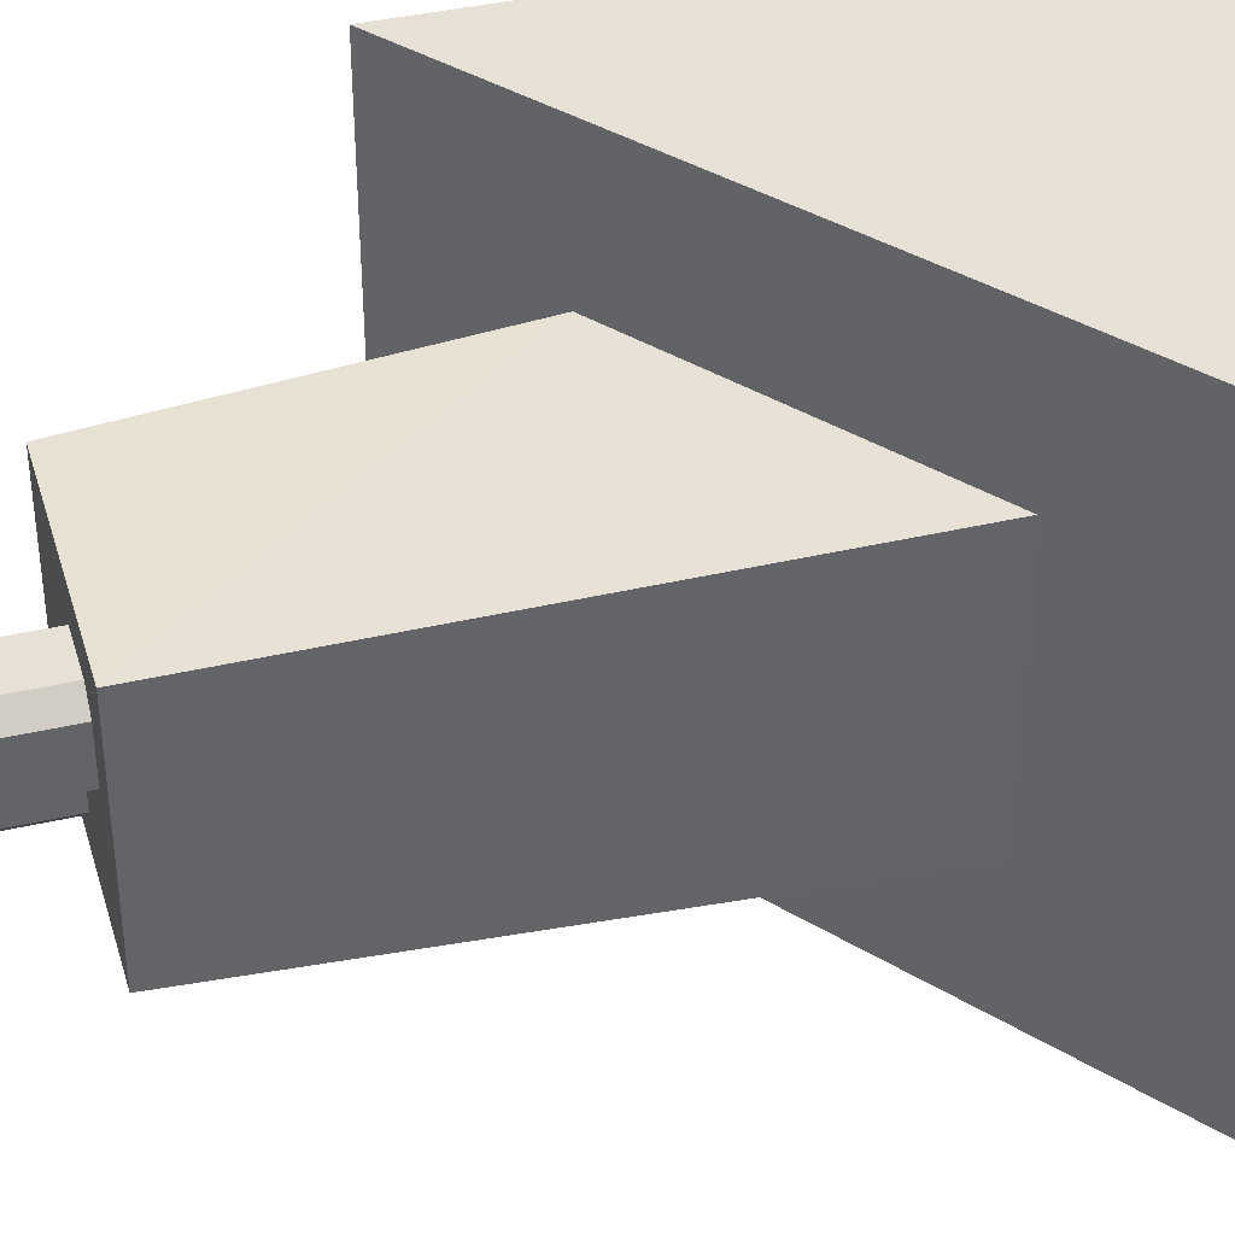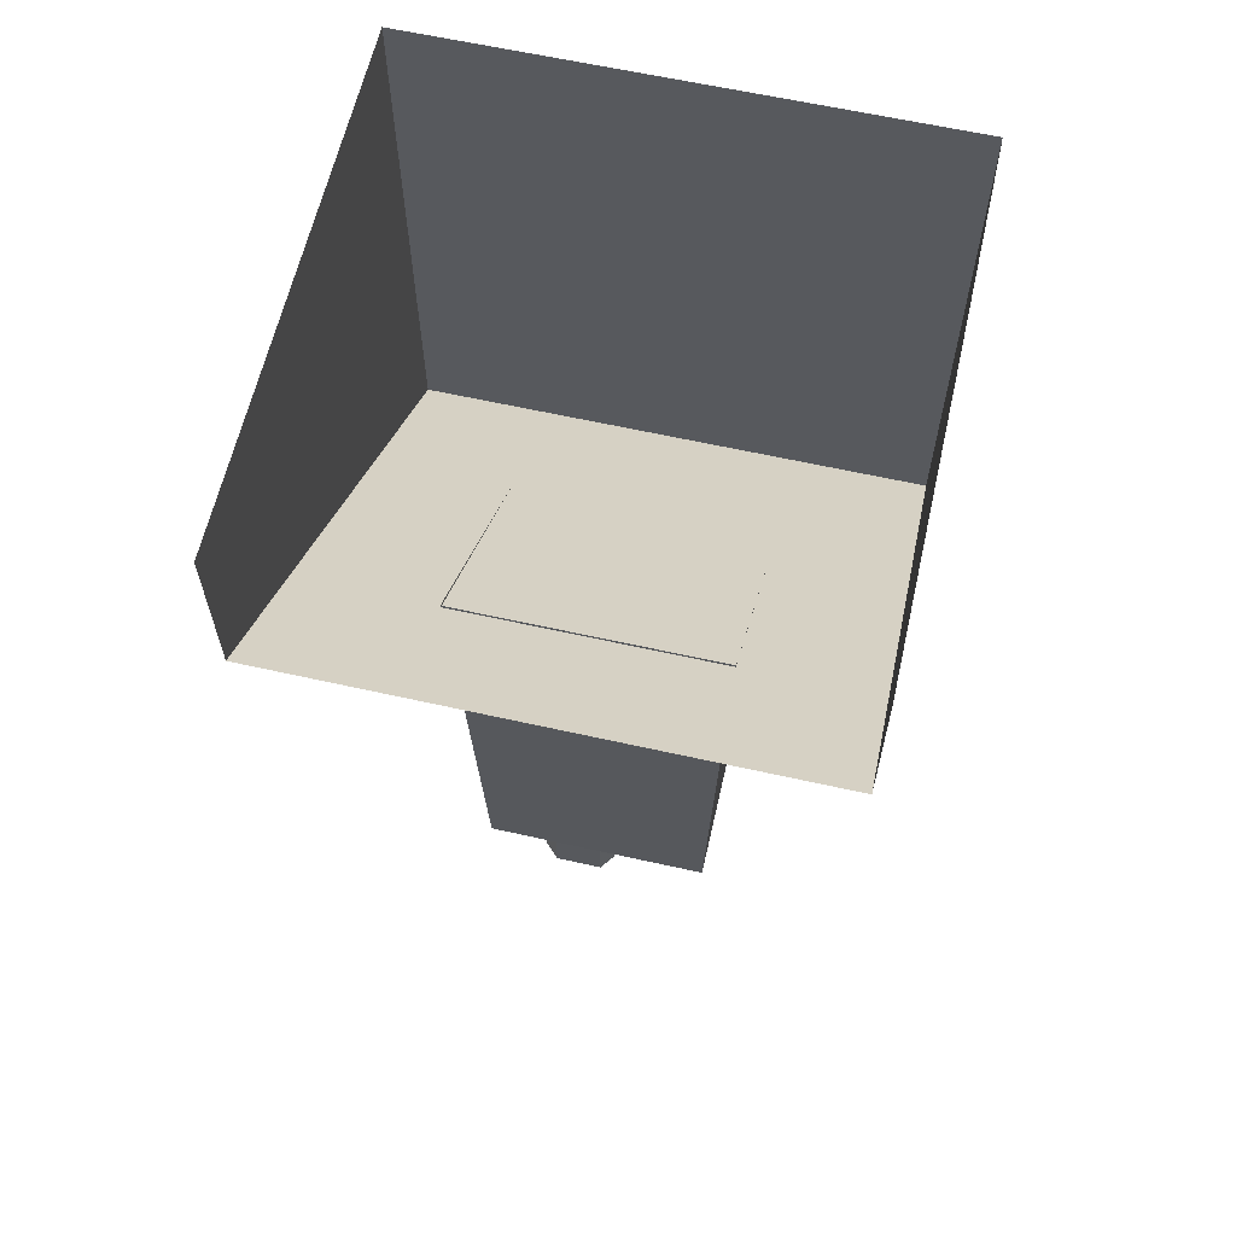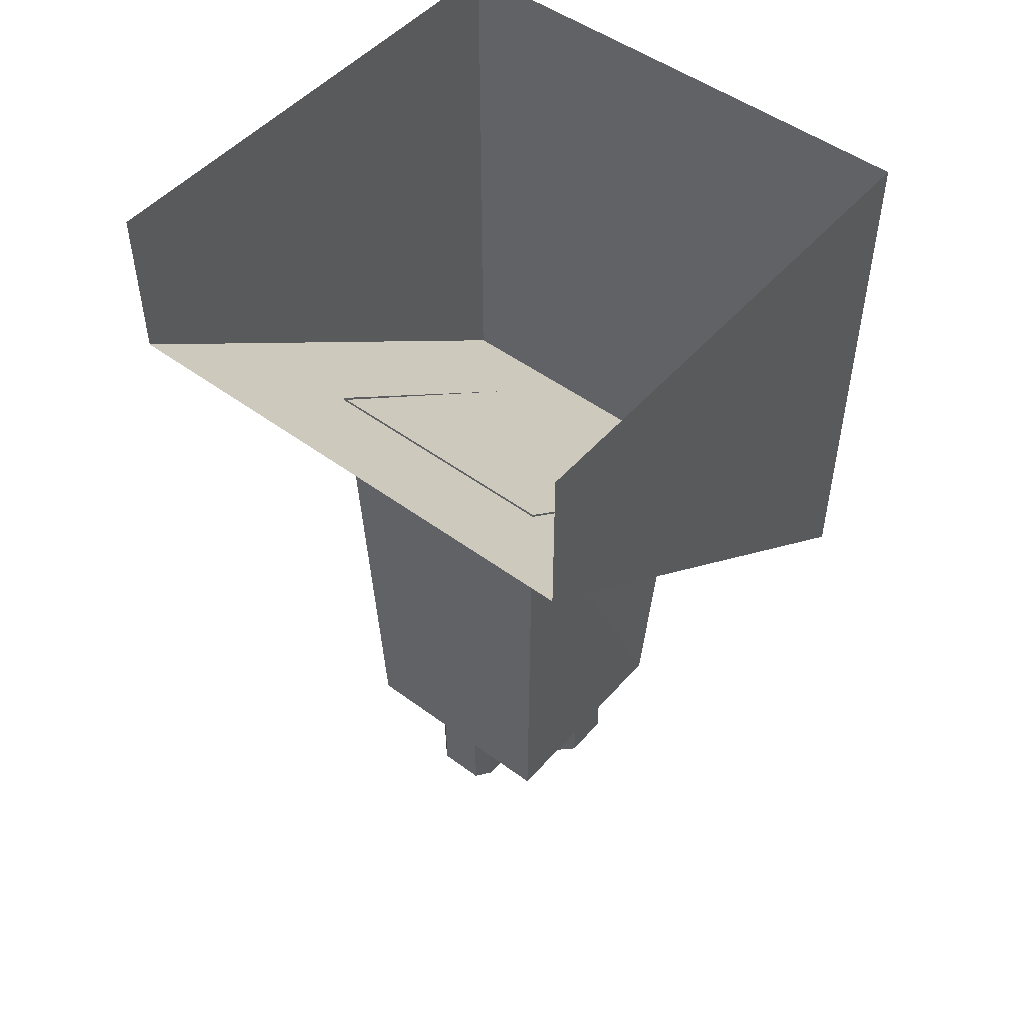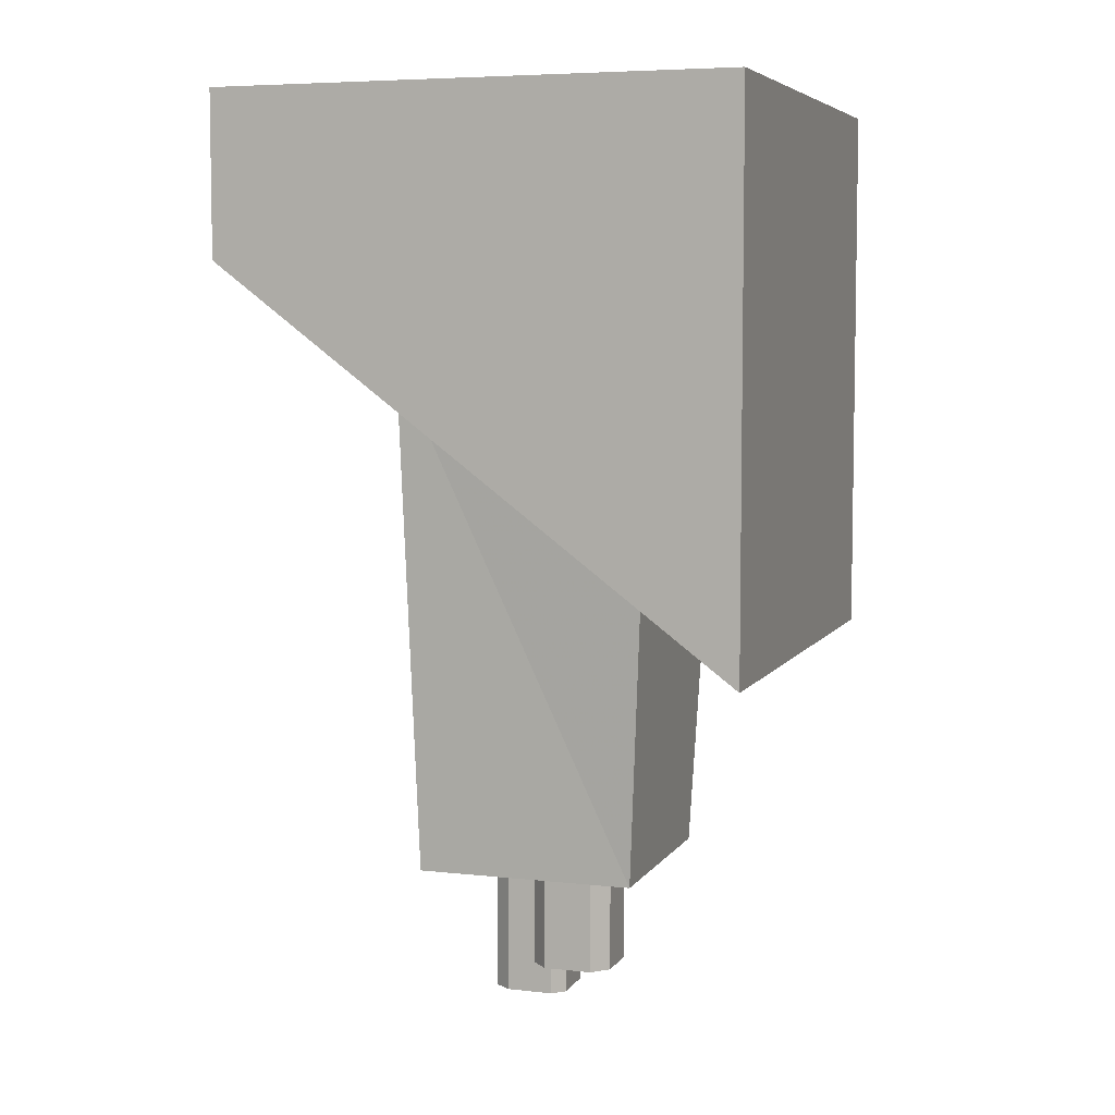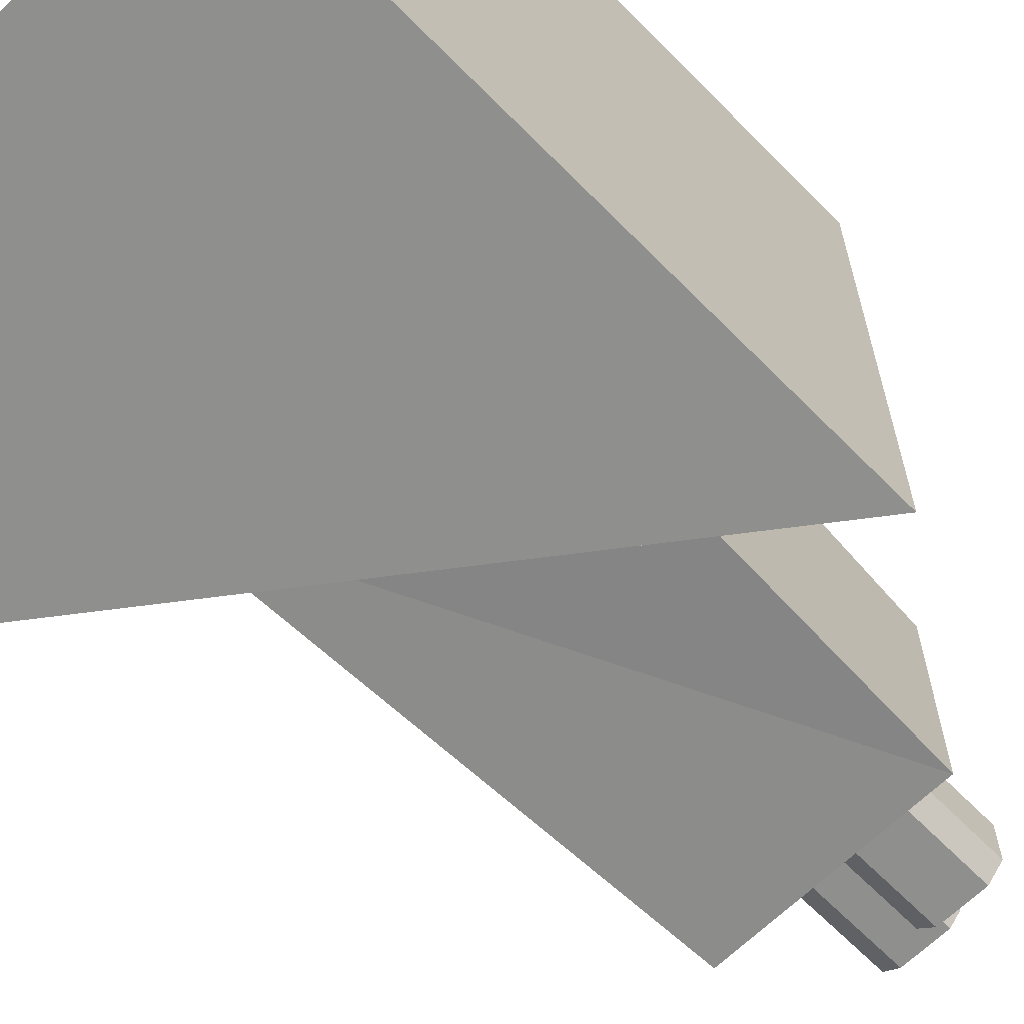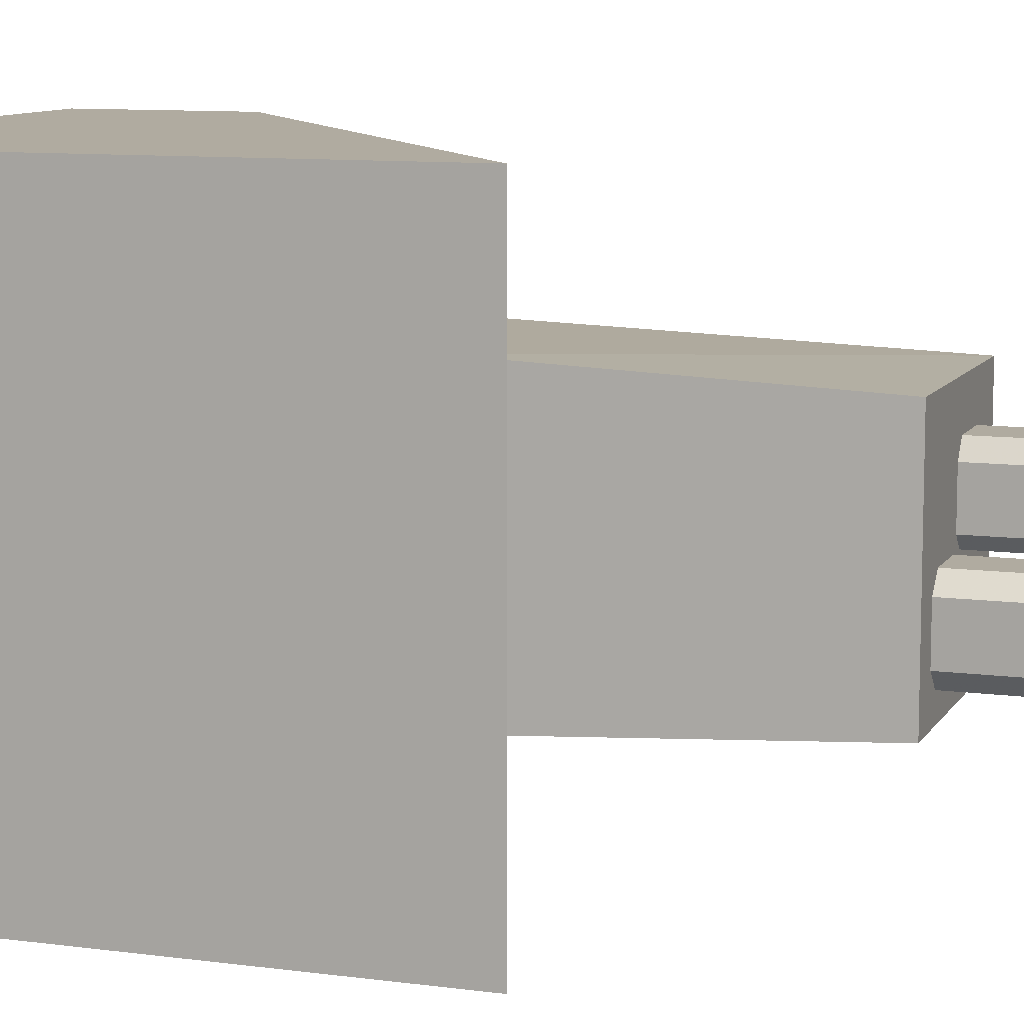
<metadata>
{"format":"obj","ext":"obj","renderer":"f3d","projection":"perspective","resolution":1024,"background":"white","views":[{"elev":39.3,"azim":74.0,"up":"+Z"},{"elev":62.5,"azim":102.8,"up":"+Y"},{"elev":49.4,"azim":129.3,"up":"+Y"},{"elev":6.1,"azim":-161.4,"up":"+Y"},{"elev":-65.2,"azim":-135.5,"up":"+Z"},{"elev":9.8,"azim":-70.8,"up":"+Z"}]}
</metadata>
<code>
o roof/1928/straight
v -64 -136 -64
v 64 -40 -64
v 64 -40 64
v -64 -136 64
v -64 -128 -64
v 64 -32 -64
v -64 -120 64
v 64 -24 64
v 64 -16 64
v -64 -104 64
v -64 -120 -64
v -64 -128 64
v 64 -32 64
v 64 -24 -64
v -64 0 64
v 64 0 64
v -64 -104 -64
v 64 -16 -64
v -64 0 -64
v 64 0 -64
v -16 -216 -12
v -14 -216 -16
v -10 -216 -18
v -6 -216 -16
v -4 -216 -12
v -6 -216 -8
v -10 -216 -6
v -14 -216 -8
v -20 -216 -6
v -20 -216 -18
v -16 -216 -22
v -4 -216 -22
v 0 -216 -18
v 0 -216 -6
v -4 -216 -2
v -16 -216 -2
v -16 -192 -2
v -20 -192 -6
v -20 -192 -18
v -16 -192 -22
v -4 -192 -22
v 0 -192 -18
v 0 -192 -6
v -4 -192 -2
v 1 -229 7
v 3 -229 3
v 7 -229 1
v 11 -229 3
v 13 -229 7
v 11 -229 11
v 7 -229 13
v 3 -229 11
v -2 -229 13
v -2 -229 1
v 1 -229 -2
v 13 -229 -2
v 17 -229 1
v 17 -229 13
v 13 -229 17
v 1 -229 17
v 1 -192 17
v -2 -192 13
v -2 -192 1
v 1 -192 -2
v 13 -192 -2
v 17 -192 1
v 17 -192 13
v 13 -192 17
v -28 -192 -28
v 27 -192 -28
v 27 -192 27
v -28 -192 27
v -32 -112 -32
v 31 -64 -32
v 31 -64 31
v -32 -112 31
v -64 64 64
v -64 -192 64
v 64 64 64
v 64 64 -64
v 64 -192 -64
v -64 64 -64
v -64 -192 -64
v 32 -31 63
v 24 -288 63
v 32 -31 -64
v 63 -31 31
v 63 -288 23
v -63 -31 31
v -33 -31 -64
v -25 -288 -64
v -33 -31 63
v 63 -31 -33
v 63 -288 -25
v -63 -31 -33
v -64 -136 -64
v -64 -136 -64
v -64 -136 -64
v -64 -136 -64
v -64 -136 -64
f 1 2 3
f 1 3 4
f 1 4 5
f 1 5 6
f 1 6 2
f 7 8 9
f 7 9 10
f 7 10 11
f 7 11 12
f 7 12 13
f 7 13 8
f 3 13 12
f 3 12 4
f 4 12 5
f 5 12 11
f 5 11 14
f 5 14 6
f 15 10 9
f 15 9 16
f 17 18 14
f 17 14 11
f 17 11 10
f 17 10 19
f 17 19 18
f 18 19 20
f 10 15 19
f 21 22 23
f 21 23 24
f 21 24 25
f 21 25 26
f 21 26 27
f 21 27 28
f 21 28 29
f 21 29 30
f 21 30 22
f 22 30 31
f 22 31 23
f 23 31 32
f 23 32 24
f 24 32 33
f 24 33 25
f 25 33 34
f 25 34 26
f 26 34 35
f 26 35 27
f 27 35 36
f 27 36 28
f 28 36 29
f 29 36 37
f 29 37 38
f 29 38 30
f 30 38 39
f 30 39 31
f 31 39 40
f 31 40 32
f 32 40 41
f 32 41 33
f 33 41 42
f 33 42 34
f 34 42 43
f 34 43 35
f 35 43 44
f 35 44 36
f 36 44 37
f 45 46 47
f 45 47 48
f 45 48 49
f 45 49 50
f 45 50 51
f 45 51 52
f 45 52 53
f 45 53 54
f 45 54 46
f 46 54 55
f 46 55 47
f 47 55 56
f 47 56 48
f 48 56 57
f 48 57 49
f 49 57 58
f 49 58 50
f 50 58 59
f 50 59 51
f 51 59 60
f 51 60 52
f 52 60 53
f 53 60 61
f 53 61 62
f 53 62 54
f 54 62 63
f 54 63 55
f 55 63 64
f 55 64 56
f 56 64 65
f 56 65 57
f 57 65 66
f 57 66 58
f 58 66 67
f 58 67 59
f 59 67 68
f 59 68 60
f 60 68 61
f 69 70 71
f 69 71 72
f 69 72 73
f 69 73 74
f 69 74 70
f 70 74 75
f 70 75 71
f 71 75 76
f 71 76 72
f 72 76 73

</code>
